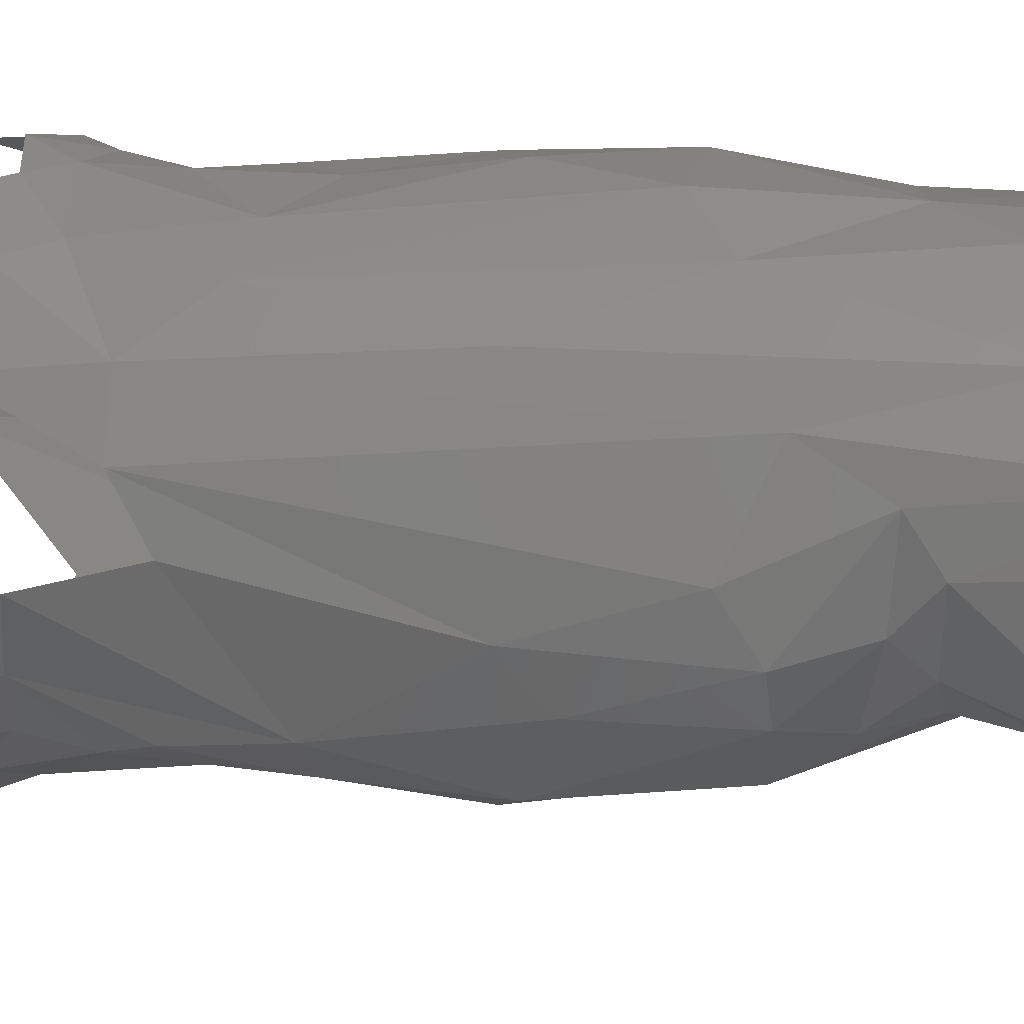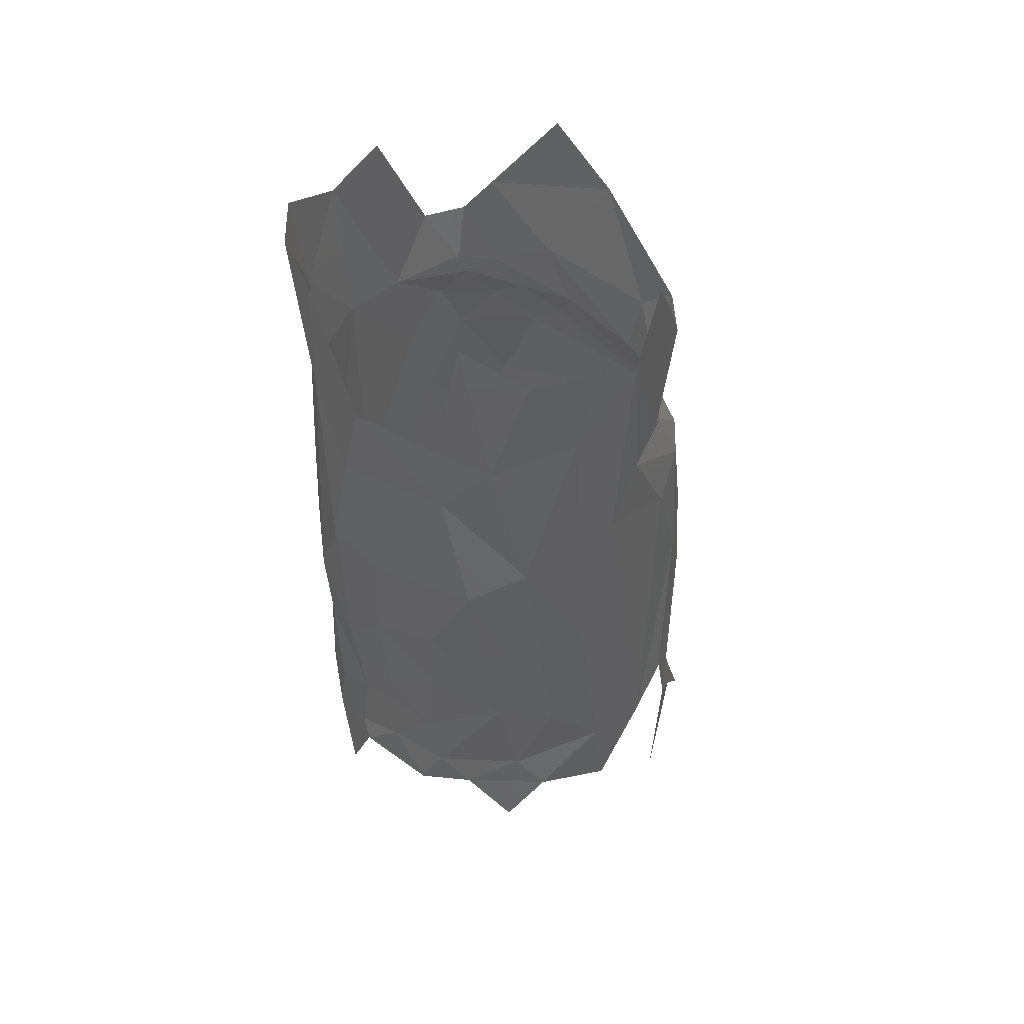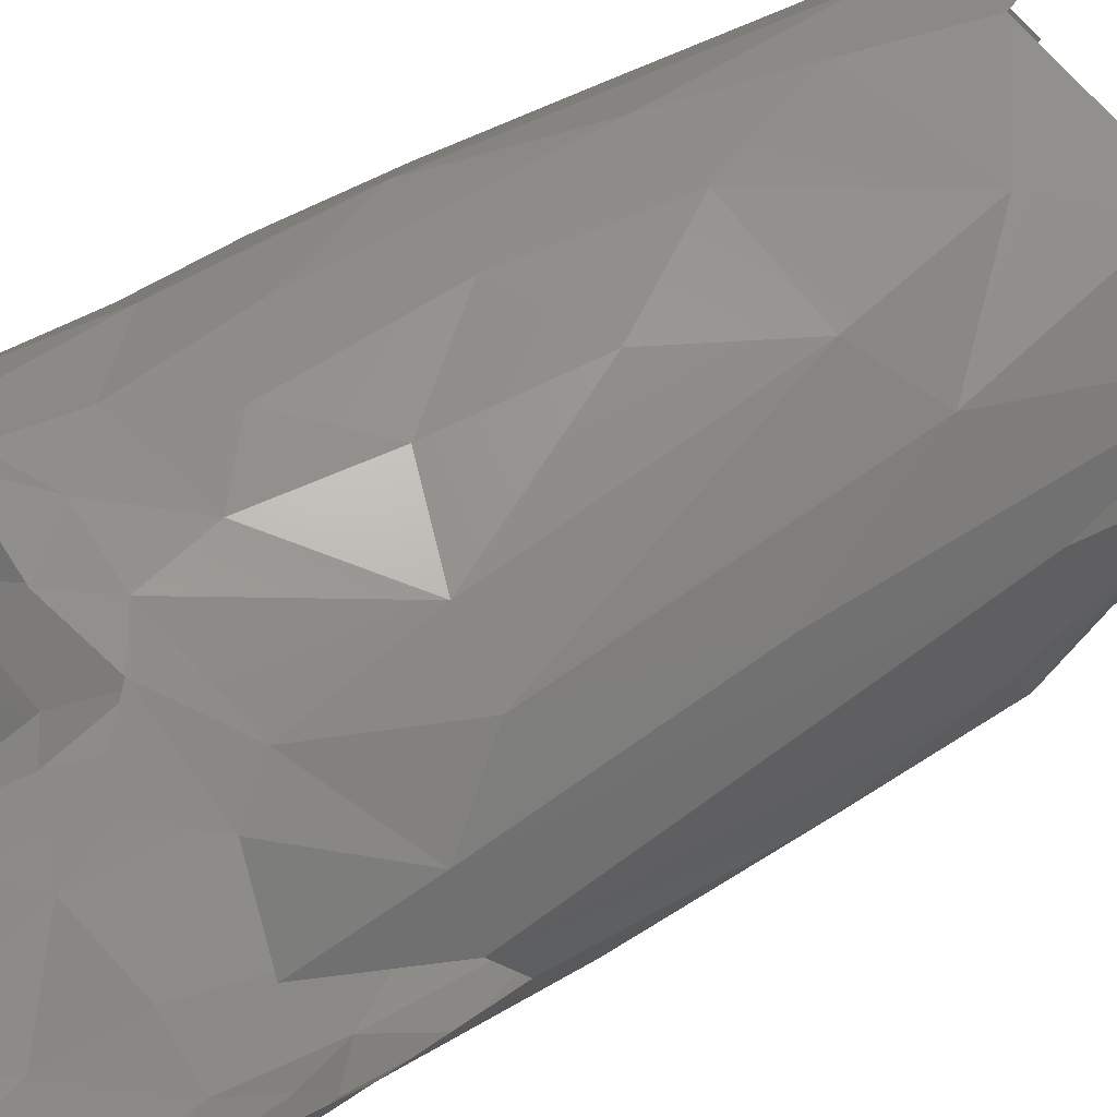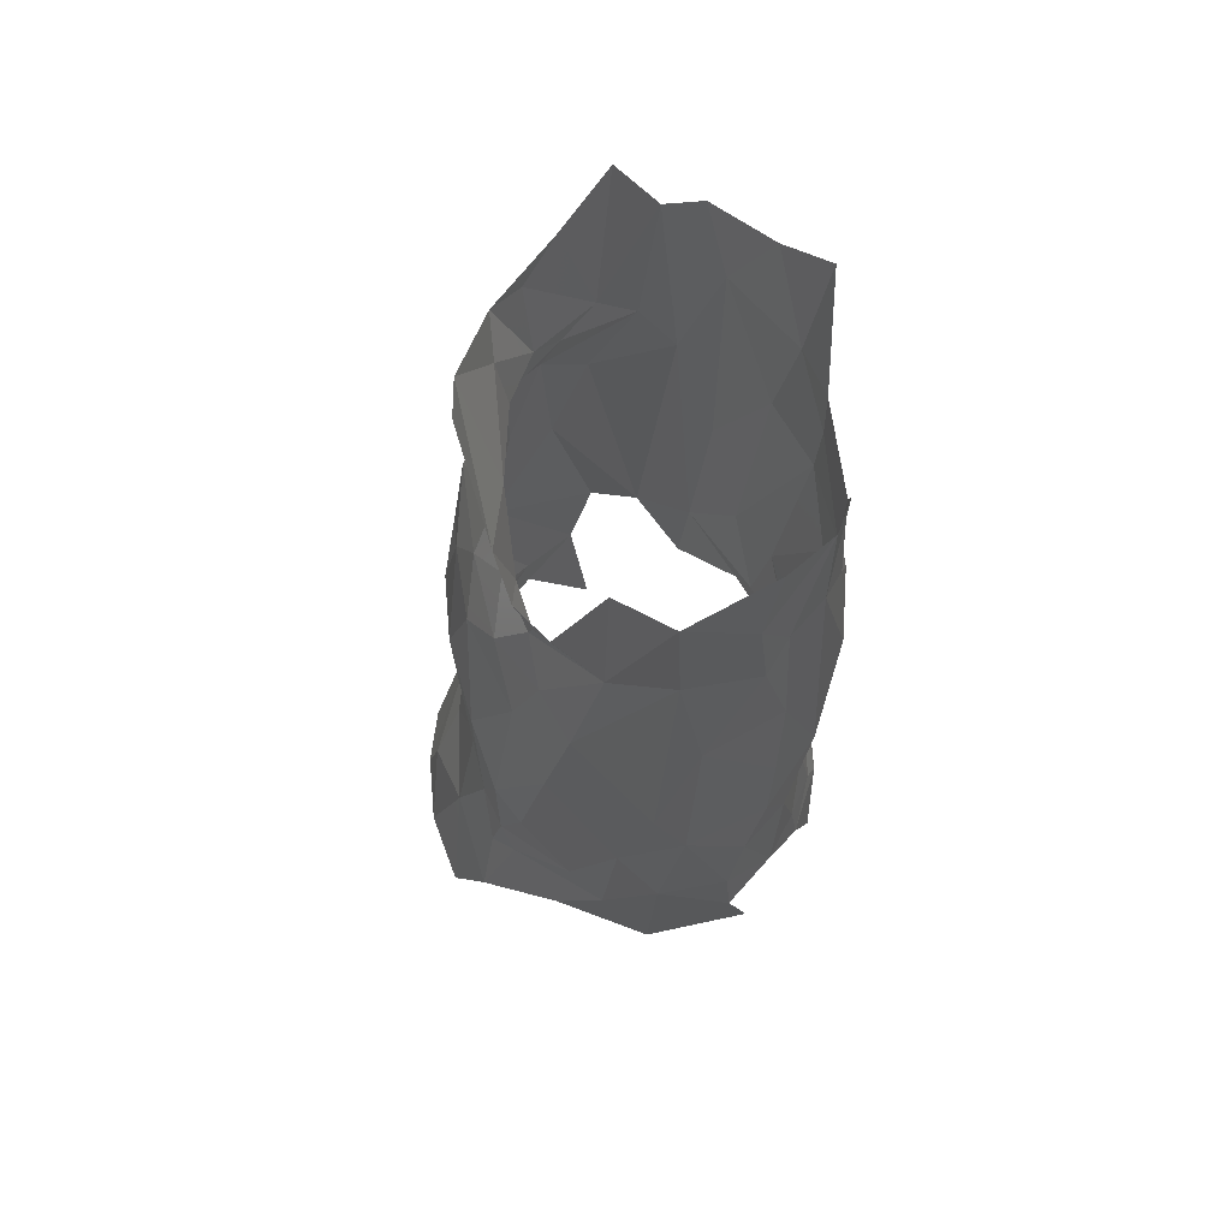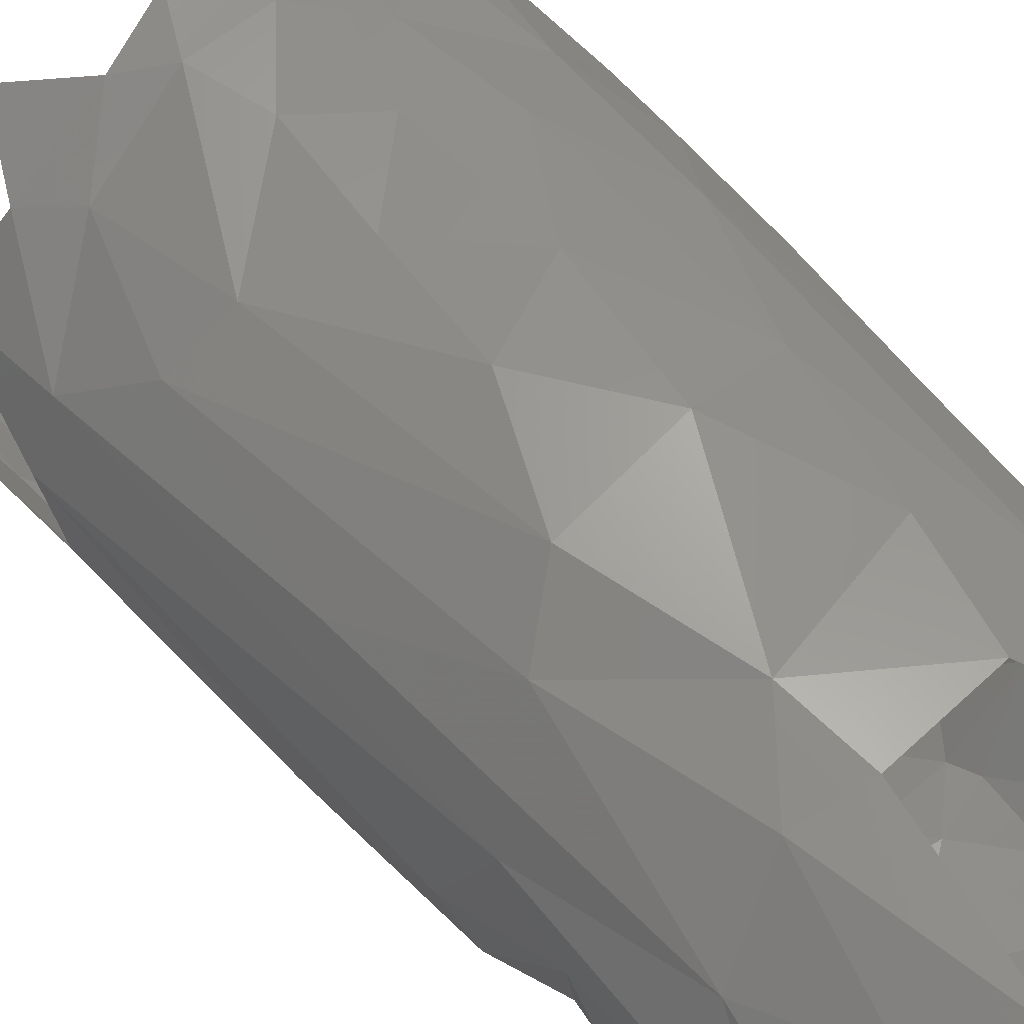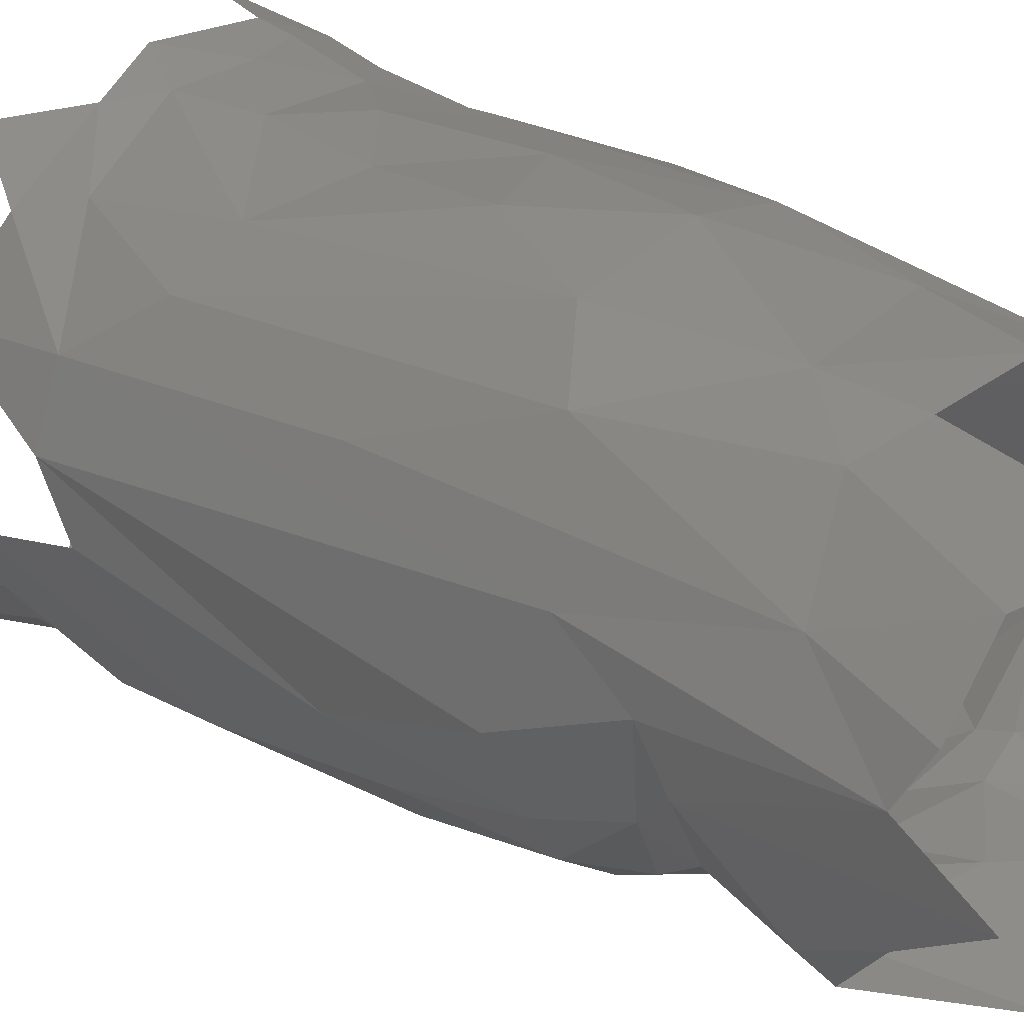
<metadata>
{"format":"stl","ext":"stl","renderer":"f3d","projection":"perspective","resolution":1024,"background":"white","views":[{"elev":11.1,"azim":104.6,"up":"+Z"},{"elev":52.1,"azim":32.4,"up":"+Y"},{"elev":56.4,"azim":58.6,"up":"+Z"},{"elev":65.6,"azim":-98.8,"up":"+Y"},{"elev":59.6,"azim":139.3,"up":"+Z"},{"elev":28.7,"azim":133.4,"up":"+Z"}]}
</metadata>
<code>
# stl→obj: 141 verts, 238 faces
v 8.361 29.56 -5.383
v 7.16 30.02 -6.916
v 8.662 32.74 -3.748
v 9.244 26.14 -2.085
v 9.211 36.28 -1.354
v 9.319 32.92 0.6828
v 7.824 29.06 3.359
v 8.593 33.8 2.453
v 6.17 33.7 5.031
v 7.428 25.71 -5.138
v 9.287 24.91 -0.2054
v 4.674 27.6 6.133
v 3.346 36.09 6.614
v 8.583 24.48 -3.798
v 9.076 21.91 1.594
v 8.16 21.44 -6.546
v 9.278 21.46 -4.703
v 5.085 25.6 -6.523
v 6.483 23.44 -6.908
v 1.882 28.16 6.689
v 0.8135 25.83 -7.513
v 5.1 20.74 -8.865
v 9.76 20.11 -2.451
v 5.927 14 -9.564
v 8.889 15.87 -6.399
v -0.5209 22.92 -8.961
v 1.36 20.06 -9.674
v 8.638 14.12 3.475
v 9.871 14.28 -4.281
v -2.507 24.74 -7.909
v -3.732 26.47 -7.408
v 6.434 20.03 5.633
v 8.75 8.488 -7.578
v -2.522 20.59 -9.659
v -4.508 22.61 -8.624
v -7.588 28.4 -6.483
v -8.177 24.82 -4.395
v -8.759 34.4 -4.25
v -9.829 32.77 -1.729
v -1.103 15.55 -10.6
v -9.074 29.64 1.767
v -9.334 35.32 2.301
v -7.901 35.27 4.539
v 2.193 24.49 6.869
v -9.019 24.9 -1.371
v -4.904 14.68 -10.12
v -6.678 19.43 -8.27
v 10.78 3.904 0.1452
v -7.146 22.51 -7.058
v -5.443 24.85 -7.201
v -8.191 26.84 3.252
v -6.533 26.53 5.102
v -5.954 34.26 5.546
v -2.842 27.87 6.629
v 3.974 18.09 7.294
v 10.75 5.255 -2.297
v -8.45 19.2 -5.978
v -8.743 24.43 2.327
v 6.654 8.465 -9.084
v 8.591 4.464 -7.973
v -3.924 23.16 6.597
v 6.804 2.18 -8.737
v 9.394 0.3435 -6.028
v 10.65 0.832 -3.476
v -4.091 3.337 -10.01
v -6.67 9.993 -9.469
v -8.292 14.19 -7.227
v 7.862 -7.764 -10.35
v 6.237 -10.9 -12.11
v 5.956 -1.796 -9.776
v 2.984 -9.772 -12.89
v 7.812 -0.1571 -8.001
v 9.144 -6.208 -8.717
v 2.365 -1.494 -10.79
v 4.687 5.277 -9.393
v 9.581 3.717 2.791
v 7.668 6.374 4.831
v -8.433 19.28 3.576
v -1.187 17.66 7.837
v -4.762 17.51 7.02
v 1.609 -5.138 -12.31
v 9.829 -2.256 -5.982
v -1.447 4.391 -10.07
v -9.607 10.26 -2.331
v -0.6835 -9.32 -13.1
v -2.383 -2.1 -11.39
v -7.636 7.535 -8.468
v 5.051 6.506 6.219
v -9.325 17.64 -0.2398
v 1.821 13.24 7.744
v 10.71 -6.59 -2.655
v -5.932 2.587 -9.436
v -3.615 -11.59 -12.39
v -6.034 -5.748 -10.76
v -5.278 -0.9591 -9.948
v -2.05 11.5 7.511
v -7.034 11.79 5.718
v 9.876 -1.109 2.346
v -8.875 13.45 3.429
v -6.319 -0.2347 -8.92
v -9.401 5.33 -4.047
v 1.161 7.732 7.024
v -8.379 1.188 -6.338
v 5.956 1.066 5.59
v -9.915 7.286 -0.7711
v -4.83 6.987 6.505
v -8.121 -4.305 -7.071
v -9.112 8.678 3.248
v 7.462 -0.6051 5.139
v -1.922 4.907 6.973
v -9.242 -1.706 -4.791
v 0.7213 2.873 7.037
v 1.632 -0.1139 7.238
v -7.674 4.83 4.619
v -10.06 0.6481 -2.062
v 3.458 -1.227 7.088
v 5.996 -3.485 6.611
v -9.658 4.965 2.268
v -9.346 -8.87 -2.372
v -4.225 1.98 6.362
v -9.924 0.56 1.543
v -8.516 -0.9834 4.115
v -1.645 -0.07348 7.256
v 0.6539 -2.153 7.884
v -6.711 0.04566 5.543
v -3.634 -2.035 7.485
v -9.829 -3.59 1.857
v -4.311 -1.211 6.931
v -6.854 -2.272 5.887
v -5.26 -6.131 7.121
v 3.52 12.76 -10.41
v 1.948 7.797 -9.532
v -0.376 9.965 -10.49
v -5.841 25.91 -7.017
v -0.4899 28.95 -7.376
v -5.959 28.82 -7.781
v 5.47 28.51 -7.004
v 2.225 33.3 -8.805
v -4.488 30.93 -8.273
v -1.091 35.83 -9.121
v -9.188 -8.218 3.1
f 1 2 3
f 4 3 5
f 4 1 3
f 4 5 6
f 7 8 9
f 10 1 4
f 7 6 8
f 11 4 6
f 12 9 13
f 14 10 4
f 11 6 15
f 16 14 17
f 18 10 19
f 16 19 14
f 14 19 10
f 11 14 4
f 6 7 15
f 12 13 20
f 21 18 22
f 22 18 19
f 11 17 14
f 7 9 12
f 16 22 19
f 11 23 17
f 22 16 24
f 16 17 25
f 26 22 27
f 21 22 26
f 7 28 15
f 29 25 17
f 17 23 29
f 21 26 30
f 21 30 31
f 24 16 25
f 23 11 15
f 32 7 12
f 25 33 24
f 26 27 34
f 34 35 26
f 30 26 35
f 36 37 38
f 37 39 38
f 32 28 7
f 40 34 27
f 41 42 39
f 41 43 42
f 44 32 12
f 33 25 29
f 39 37 45
f 45 41 39
f 20 44 12
f 46 47 34
f 23 48 29
f 35 34 47
f 23 15 48
f 35 47 49
f 49 50 35
f 37 50 49
f 43 41 51
f 51 52 43
f 52 53 43
f 54 53 52
f 55 32 44
f 44 20 54
f 33 29 56
f 34 40 46
f 49 57 37
f 58 41 45
f 59 33 60
f 49 47 57
f 58 51 41
f 44 54 61
f 60 62 59
f 60 33 63
f 56 29 48
f 64 63 33
f 64 33 56
f 65 46 40
f 57 45 37
f 52 61 54
f 63 62 60
f 46 66 47
f 57 47 67
f 68 69 70
f 69 71 70
f 68 70 72
f 73 68 63
f 68 72 63
f 70 74 62
f 74 75 62
f 70 62 72
f 62 63 72
f 47 66 67
f 48 15 76
f 28 76 15
f 28 32 77
f 58 78 51
f 79 44 61
f 78 52 51
f 61 52 80
f 81 70 71
f 70 81 74
f 73 63 82
f 74 83 75
f 57 84 45
f 71 85 81
f 74 81 86
f 74 86 83
f 82 63 64
f 65 66 46
f 87 67 66
f 77 32 55
f 55 44 79
f 79 61 80
f 85 86 81
f 84 57 67
f 88 77 55
f 58 45 89
f 90 55 79
f 91 82 64
f 83 86 65
f 65 92 66
f 77 76 28
f 89 45 84
f 89 78 58
f 85 93 86
f 55 90 88
f 86 93 94
f 86 95 65
f 66 92 87
f 90 79 96
f 78 97 52
f 96 79 80
f 86 94 95
f 65 95 92
f 48 76 98
f 99 97 78
f 80 52 97
f 95 100 92
f 101 67 87
f 88 90 102
f 78 89 99
f 95 94 100
f 103 87 92
f 87 103 101
f 101 84 67
f 104 76 77
f 84 105 89
f 89 105 99
f 103 92 100
f 96 80 106
f 94 107 100
f 102 90 96
f 108 97 99
f 98 76 109
f 106 80 97
f 96 110 102
f 100 107 111
f 100 111 103
f 101 103 111
f 76 104 109
f 104 77 88
f 102 112 88
f 99 105 108
f 84 101 105
f 110 96 106
f 113 88 112
f 102 110 112
f 108 114 97
f 111 115 101
f 105 101 115
f 113 104 88
f 109 116 117
f 109 104 116
f 108 118 114
f 106 97 114
f 107 119 111
f 104 113 116
f 110 120 112
f 121 105 115
f 105 121 118
f 110 106 120
f 114 120 106
f 115 111 119
f 114 118 122
f 118 121 122
f 112 123 113
f 120 123 112
f 116 113 124
f 113 123 124
f 122 125 114
f 120 114 125
f 123 126 124
f 127 122 121
f 125 128 120
f 123 120 128
f 123 128 126
f 129 126 128
f 129 125 122
f 128 125 129
f 126 129 130
f 27 131 40
f 131 27 24
f 22 24 27
f 24 33 59
f 75 59 62
f 131 132 133
f 131 59 132
f 83 65 133
f 59 131 24
f 40 133 65
f 83 133 132
f 40 131 133
f 75 132 59
f 75 83 132
f 37 134 50
f 21 135 18
f 31 135 21
f 31 30 50
f 31 50 134
f 36 136 134
f 36 134 37
f 10 18 137
f 30 35 50
f 18 135 137
f 10 137 2
f 1 10 2
f 138 135 139
f 135 138 137
f 136 139 31
f 135 31 139
f 138 2 137
f 140 138 139
f 136 31 134
f 118 108 105
f 127 119 141
f 115 127 121
f 119 127 115

</code>
